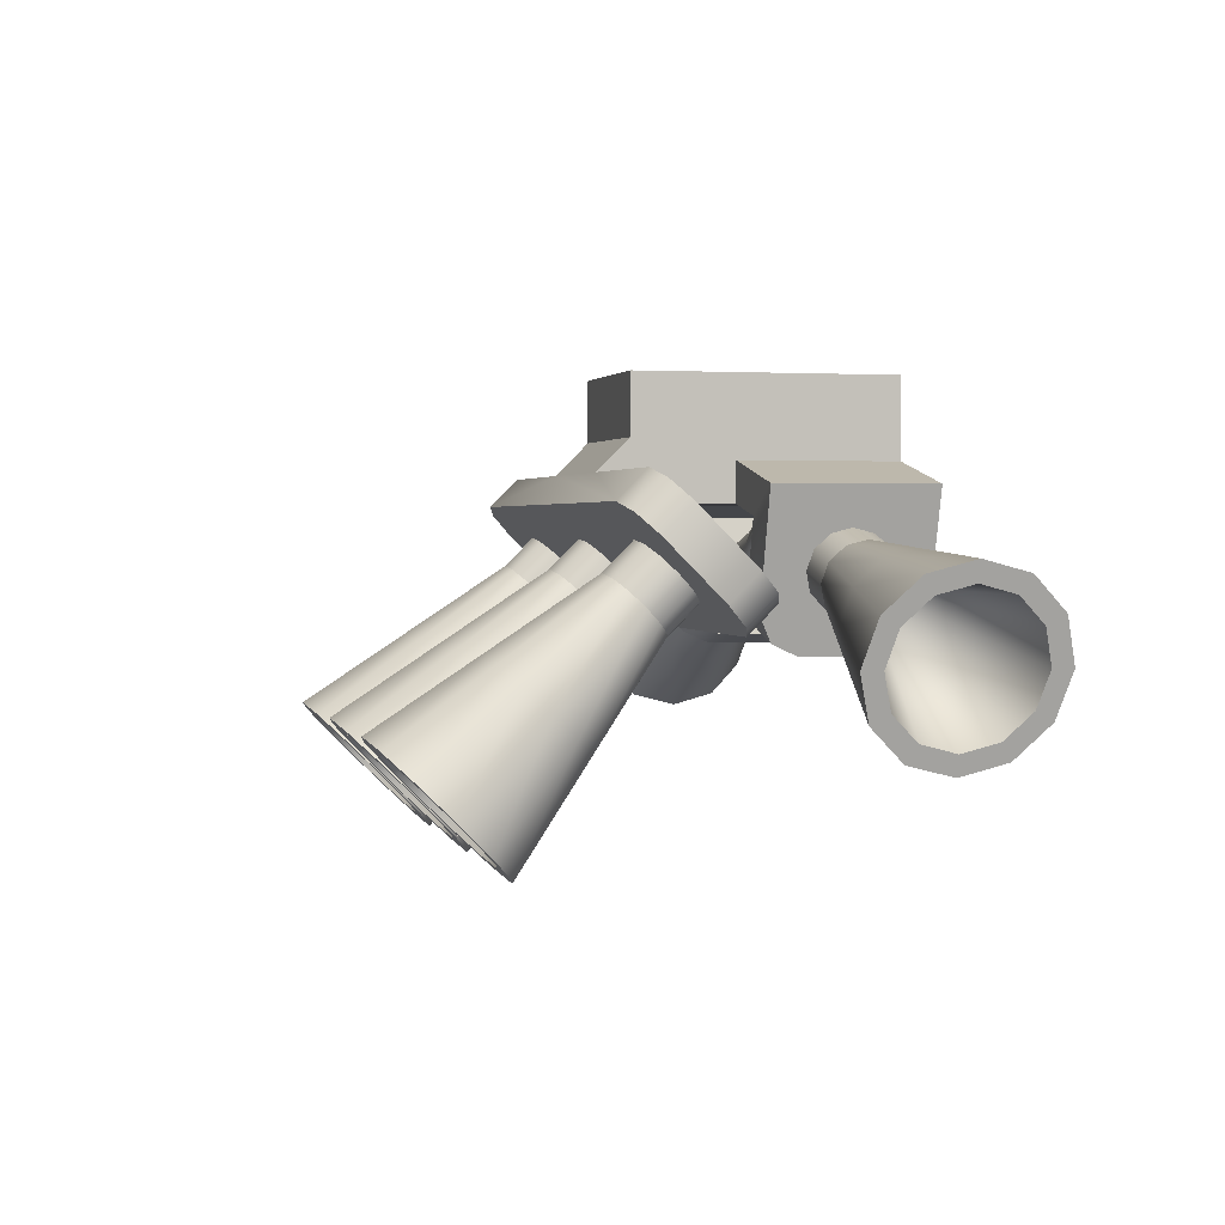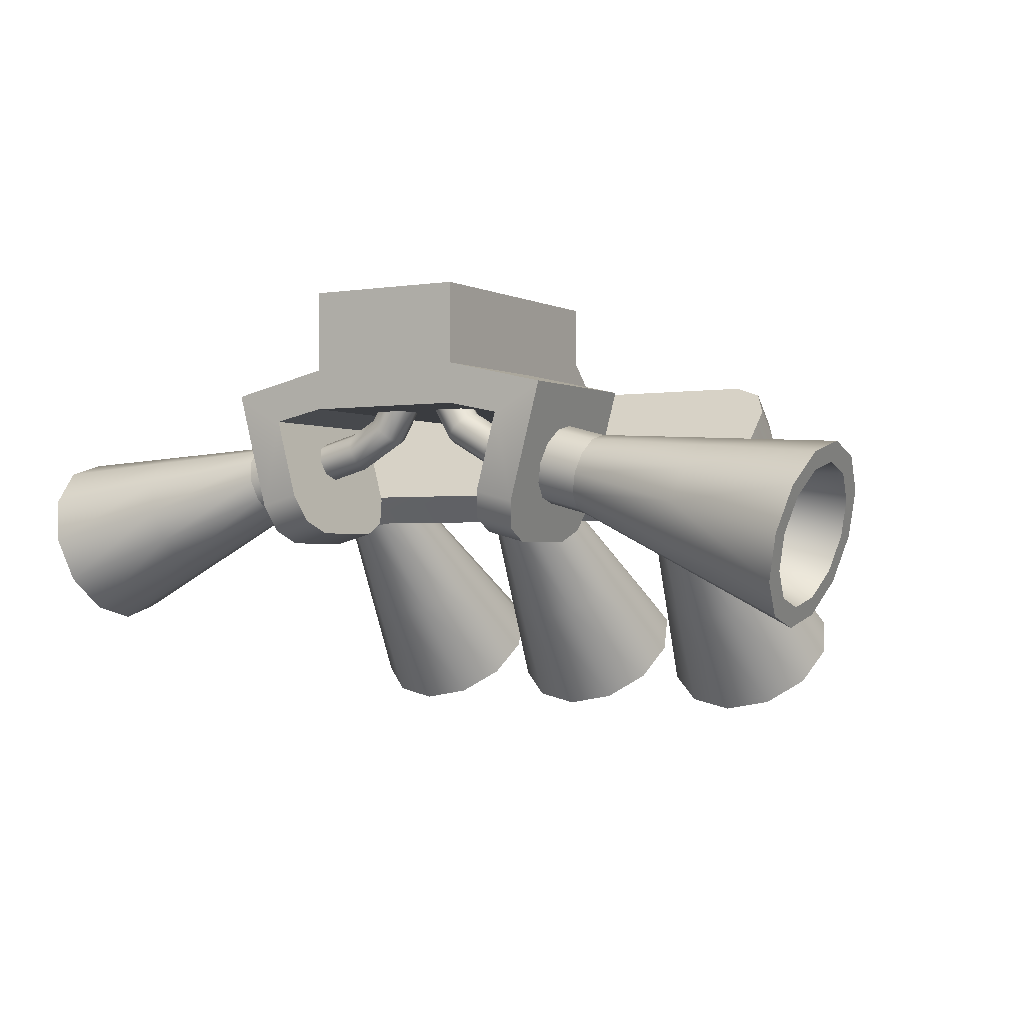
<metadata>
{"format":"obj","ext":"obj","renderer":"f3d","projection":"perspective","resolution":1024,"background":"white","views":[{"elev":2.0,"azim":75.6,"up":"+Z"},{"elev":-1.6,"azim":-149.4,"up":"+Z"}]}
</metadata>
<code>
o i
v 0.9451 -2.776e-17 -0.04998
v 0.946 -0.008839 -0.05352
v 0.9483 -0.0125 -0.06206
v 0.9506 -0.008839 -0.0706
v 0.9515 -2.776e-17 -0.07413
v 0.9506 0.008839 -0.0706
v 0.9483 0.0125 -0.06206
v 0.946 0.008839 -0.05352
v 0.9088 -2.776e-17 -0.05969
v 0.9098 -0.008839 -0.06323
v 0.9121 -0.0125 -0.07176
v 0.9144 -0.008839 -0.0803
v 0.9153 -2.776e-17 -0.08384
v 0.9144 0.008839 -0.0803
v 0.9121 0.0125 -0.07176
v 0.9098 0.008839 -0.06323
v 0.9645 -0.008839 -0.04287
v 0.9619 -2.776e-17 -0.04028
v 0.9645 0.008839 -0.04287
v 0.9707 0.0125 -0.04912
v 0.977 0.008839 -0.05537
v 0.9795 -2.776e-17 -0.05796
v 0.977 -0.008839 -0.05537
v 0.9707 -0.0125 -0.04912
v 0.9751 -0.008839 -0.02442
v 0.9716 -2.776e-17 -0.02347
v 0.9751 0.008839 -0.02442
v 0.9837 0.0125 -0.0267
v 0.9922 0.008839 -0.02899
v 0.9957 -2.776e-17 -0.02994
v 0.9922 -0.008839 -0.02899
v 0.9837 -0.0125 -0.0267
v 0.95 0.05 -0.0375
v 0.95 0.05 0.0375
v 0.95 -0.1125 0.0375
v 1.05 0.05 -0.0375
v 1.05 0.05 0.0375
v 1.05 -0.1125 0.0375
v 1.05 -0.05 -0.0375
v 0.95 -0.05 -0.0375
v 0.95 0.05 -0.0125
v 1.05 0.05 -0.0125
v 1.05 -0.05 -0.0125
v 0.95 -0.05 -0.0125
v 0.8871 0.05 -0.0267
v 0.8871 -0.05 -0.0267
v 0.9177 0.05 -0.04438
v 0.9177 -0.05 -0.04438
v 1.113 0.05 -0.0267
v 1.113 -0.05 -0.0267
v 1.082 0.05 -0.04438
v 1.082 -0.05 -0.04438
v 0.9129 0.025 -0.1233
v 0.9065 0.05 -0.09915
v 0.9129 -0.025 -0.1233
v 0.9065 -0.05 -0.09915
v 0.9371 0.025 -0.1168
v 0.9306 0.05 -0.09268
v 0.9371 -0.025 -0.1168
v 0.9306 -0.05 -0.09268
v 1.087 0.025 -0.1233
v 1.094 0.05 -0.09915
v 1.094 -0.05 -0.09915
v 1.087 -0.025 -0.1233
v 1.063 0.025 -0.1168
v 1.069 0.05 -0.09268
v 1.069 -0.05 -0.09268
v 1.063 -0.025 -0.1168
v 0.935 0.04192 -0.109
v 1.065 0.04192 -0.109
v 1.089 0.04192 -0.1155
v 0.9108 0.04192 -0.1155
v 0.935 -0.04192 -0.109
v 0.9108 -0.04192 -0.1155
v 1.089 -0.04192 -0.1155
v 1.065 -0.04192 -0.109
v 1.05 -0.1125 0
v 0.95 -0.1125 0
v 0.95 -0.1323 -0.01982
v 1.05 -0.1323 -0.01982
v 0.95 -0.1146 -0.0375
v 1.05 -0.1146 -0.0375
v 0.8375 -0.15 -0.0375
v 0.8125 -0.1323 -0.05518
v 0.8375 -0.1323 -0.01982
v 0.8125 -0.1146 -0.0375
v 0.8125 -0.09697 -0.09053
v 0.8375 -0.07929 -0.1082
v 0.8125 -0.07929 -0.07286
v 0.8375 -0.06161 -0.09053
v 1.188 -0.1323 -0.05518
v 1.163 -0.15 -0.0375
v 1.188 -0.1146 -0.0375
v 1.163 -0.1323 -0.01982
v 1.188 -0.09697 -0.09053
v 1.163 -0.07929 -0.1082
v 1.188 -0.07929 -0.07286
v 1.163 -0.06161 -0.09053
v 1.179 -0.1266 -0.02554
v 0.8206 -0.085 -0.1025
v 1.179 -0.06733 -0.08482
v 1.179 -0.1443 -0.04321
v 0.8206 -0.06733 -0.08482
v 0.8206 -0.1266 -0.02554
v 0.8206 -0.1443 -0.04321
v 1.179 -0.085 -0.1025
v 1.055 -2.776e-17 -0.04998
v 1.054 -0.008839 -0.05352
v 1.052 -0.0125 -0.06206
v 1.049 -0.008839 -0.0706
v 1.048 -2.776e-17 -0.07413
v 1.049 0.008839 -0.0706
v 1.052 0.0125 -0.06206
v 1.054 0.008839 -0.05352
v 1.091 -2.776e-17 -0.05969
v 1.09 -0.008839 -0.06323
v 1.088 -0.0125 -0.07176
v 1.086 -0.008839 -0.0803
v 1.085 -2.776e-17 -0.08384
v 1.086 0.008839 -0.0803
v 1.088 0.0125 -0.07176
v 1.09 0.008839 -0.06323
v 1.036 -0.008839 -0.04287
v 1.038 -2.776e-17 -0.04028
v 1.036 0.008839 -0.04287
v 1.029 0.0125 -0.04912
v 1.023 0.008839 -0.05537
v 1.02 -2.776e-17 -0.05796
v 1.023 -0.008839 -0.05537
v 1.029 -0.0125 -0.04912
v 1.025 -0.008839 -0.02442
v 1.028 -2.776e-17 -0.02347
v 1.025 0.008839 -0.02442
v 1.016 0.0125 -0.0267
v 1.008 0.008839 -0.02899
v 1.004 -2.776e-17 -0.02994
v 1.008 -0.008839 -0.02899
v 1.016 -0.0125 -0.0267
v 1.025 -0.1037 -0.06616
v 1.022 -0.1125 -0.05732
v 1.012 -0.119 -0.05085
v 1 -0.1213 -0.04848
v 0.9875 -0.119 -0.05085
v 0.9783 -0.1125 -0.05732
v 0.975 -0.1037 -0.06616
v 0.9783 -0.09482 -0.075
v 0.9875 -0.08835 -0.08147
v 1 -0.08598 -0.08384
v 1.012 -0.08835 -0.08147
v 1.022 -0.09482 -0.075
v 1.025 -0.1302 -0.09268
v 1.022 -0.139 -0.08384
v 1.012 -0.1455 -0.07737
v 1 -0.1479 -0.075
v 0.9875 -0.1455 -0.07737
v 0.9783 -0.139 -0.08384
v 0.975 -0.1302 -0.09268
v 0.9783 -0.1213 -0.1015
v 0.9875 -0.1149 -0.108
v 1 -0.1125 -0.1104
v 1.012 -0.1149 -0.108
v 1.022 -0.1213 -0.1015
v 1.056 -0.2362 -0.1987
v 1.049 -0.2561 -0.1789
v 1.028 -0.2707 -0.1643
v 1 -0.276 -0.159
v 0.9719 -0.2707 -0.1643
v 0.9513 -0.2561 -0.1789
v 0.9437 -0.2362 -0.1987
v 0.9513 -0.2164 -0.2186
v 0.9719 -0.2018 -0.2332
v 1 -0.1965 -0.2385
v 1.028 -0.2018 -0.2332
v 1.049 -0.2164 -0.2186
v 1.044 -0.2362 -0.1987
v 1.038 -0.2517 -0.1833
v 1.022 -0.263 -0.172
v 1 -0.2672 -0.1678
v 0.9781 -0.263 -0.172
v 0.9621 -0.2517 -0.1833
v 0.9563 -0.2362 -0.1987
v 0.9621 -0.2208 -0.2142
v 0.9781 -0.2095 -0.2255
v 1 -0.2053 -0.2297
v 1.022 -0.2095 -0.2255
v 1.038 -0.2208 -0.2142
v 1 -0.1302 -0.09268
v 1.041 -0.1832 -0.1457
v 1.035 -0.1976 -0.1313
v 1.02 -0.2081 -0.1208
v 1 -0.2119 -0.117
v 0.9797 -0.2081 -0.1208
v 0.9648 -0.1976 -0.1313
v 0.9594 -0.1832 -0.1457
v 0.9648 -0.1688 -0.1601
v 0.9797 -0.1583 -0.1706
v 1 -0.1545 -0.1744
v 1.02 -0.1583 -0.1706
v 1.035 -0.1688 -0.1601
v 0.9 -0.1037 -0.06616
v 0.8967 -0.1125 -0.05732
v 0.8875 -0.119 -0.05085
v 0.875 -0.1213 -0.04848
v 0.8625 -0.119 -0.05085
v 0.8533 -0.1125 -0.05732
v 0.85 -0.1037 -0.06616
v 0.8533 -0.09482 -0.075
v 0.8625 -0.08835 -0.08147
v 0.875 -0.08598 -0.08384
v 0.8875 -0.08835 -0.08147
v 0.8967 -0.09482 -0.075
v 0.9 -0.1302 -0.09268
v 0.8967 -0.139 -0.08384
v 0.8875 -0.1455 -0.07737
v 0.875 -0.1479 -0.075
v 0.8625 -0.1455 -0.07737
v 0.8533 -0.139 -0.08384
v 0.85 -0.1302 -0.09268
v 0.8533 -0.1213 -0.1015
v 0.8625 -0.1149 -0.108
v 0.875 -0.1125 -0.1104
v 0.8875 -0.1149 -0.108
v 0.8967 -0.1213 -0.1015
v 0.9313 -0.2362 -0.1987
v 0.9237 -0.2561 -0.1789
v 0.9031 -0.2707 -0.1643
v 0.875 -0.276 -0.159
v 0.8469 -0.2707 -0.1643
v 0.8263 -0.2561 -0.1789
v 0.8187 -0.2362 -0.1987
v 0.8263 -0.2164 -0.2186
v 0.8469 -0.2018 -0.2332
v 0.875 -0.1965 -0.2385
v 0.9031 -0.2018 -0.2332
v 0.9237 -0.2164 -0.2186
v 0.9187 -0.2362 -0.1987
v 0.9129 -0.2517 -0.1833
v 0.8969 -0.263 -0.172
v 0.875 -0.2672 -0.1678
v 0.8531 -0.263 -0.172
v 0.8371 -0.2517 -0.1833
v 0.8313 -0.2362 -0.1987
v 0.8371 -0.2208 -0.2142
v 0.8531 -0.2095 -0.2255
v 0.875 -0.2053 -0.2297
v 0.8969 -0.2095 -0.2255
v 0.9129 -0.2208 -0.2142
v 0.875 -0.1302 -0.09268
v 0.9156 -0.1832 -0.1457
v 0.9102 -0.1976 -0.1313
v 0.8953 -0.2081 -0.1208
v 0.875 -0.2119 -0.117
v 0.8547 -0.2081 -0.1208
v 0.8398 -0.1976 -0.1313
v 0.8344 -0.1832 -0.1457
v 0.8398 -0.1688 -0.1601
v 0.8547 -0.1583 -0.1706
v 0.875 -0.1545 -0.1744
v 0.8953 -0.1583 -0.1706
v 0.9102 -0.1688 -0.1601
v 1.15 -0.1037 -0.06616
v 1.147 -0.1125 -0.05732
v 1.137 -0.119 -0.05085
v 1.125 -0.1213 -0.04848
v 1.113 -0.119 -0.05085
v 1.103 -0.1125 -0.05732
v 1.1 -0.1037 -0.06616
v 1.103 -0.09482 -0.075
v 1.113 -0.08835 -0.08147
v 1.125 -0.08598 -0.08384
v 1.137 -0.08835 -0.08147
v 1.147 -0.09482 -0.075
v 1.15 -0.1302 -0.09268
v 1.147 -0.139 -0.08384
v 1.137 -0.1455 -0.07737
v 1.125 -0.1479 -0.075
v 1.113 -0.1455 -0.07737
v 1.103 -0.139 -0.08384
v 1.1 -0.1302 -0.09268
v 1.103 -0.1213 -0.1015
v 1.113 -0.1149 -0.108
v 1.125 -0.1125 -0.1104
v 1.137 -0.1149 -0.108
v 1.147 -0.1213 -0.1015
v 1.181 -0.2362 -0.1987
v 1.174 -0.2561 -0.1789
v 1.153 -0.2707 -0.1643
v 1.125 -0.276 -0.159
v 1.097 -0.2707 -0.1643
v 1.076 -0.2561 -0.1789
v 1.069 -0.2362 -0.1987
v 1.076 -0.2164 -0.2186
v 1.097 -0.2018 -0.2332
v 1.125 -0.1965 -0.2385
v 1.153 -0.2018 -0.2332
v 1.174 -0.2164 -0.2186
v 1.169 -0.2362 -0.1987
v 1.163 -0.2517 -0.1833
v 1.147 -0.263 -0.172
v 1.125 -0.2672 -0.1678
v 1.103 -0.263 -0.172
v 1.087 -0.2517 -0.1833
v 1.081 -0.2362 -0.1987
v 1.087 -0.2208 -0.2142
v 1.103 -0.2095 -0.2255
v 1.125 -0.2053 -0.2297
v 1.147 -0.2095 -0.2255
v 1.163 -0.2208 -0.2142
v 1.125 -0.1302 -0.09268
v 1.166 -0.1832 -0.1457
v 1.16 -0.1976 -0.1313
v 1.145 -0.2081 -0.1208
v 1.125 -0.2119 -0.117
v 1.105 -0.2081 -0.1208
v 1.09 -0.1976 -0.1313
v 1.084 -0.1832 -0.1457
v 1.09 -0.1688 -0.1601
v 1.105 -0.1583 -0.1706
v 1.125 -0.1545 -0.1744
v 1.145 -0.1583 -0.1706
v 1.16 -0.1688 -0.1601
v 1.088 0.025 -0.07176
v 1.091 0.02165 -0.05969
v 1.094 0.0125 -0.05085
v 1.094 0 -0.04762
v 1.094 -0.0125 -0.05085
v 1.091 -0.02165 -0.05969
v 1.088 -0.025 -0.07176
v 1.085 -0.02165 -0.08384
v 1.082 -0.0125 -0.09268
v 1.081 -2.776e-17 -0.09591
v 1.082 0.0125 -0.09268
v 1.085 0.02165 -0.08384
v 1.124 0.025 -0.08147
v 1.127 0.02165 -0.0694
v 1.13 0.0125 -0.06056
v 1.131 -2.776e-17 -0.05732
v 1.13 -0.0125 -0.06056
v 1.127 -0.02165 -0.0694
v 1.124 -0.025 -0.08147
v 1.121 -0.02165 -0.09354
v 1.119 -0.0125 -0.1024
v 1.118 -2.776e-17 -0.1056
v 1.119 0.0125 -0.1024
v 1.121 0.02165 -0.09354
v 1.269 0.05625 -0.1203
v 1.276 0.04871 -0.09313
v 1.282 0.02813 -0.07324
v 1.284 -2.776e-17 -0.06596
v 1.282 -0.02813 -0.07324
v 1.276 -0.04871 -0.09313
v 1.269 -0.05625 -0.1203
v 1.262 -0.04871 -0.1475
v 1.256 -0.02813 -0.1673
v 1.254 -2.776e-17 -0.1746
v 1.256 0.02813 -0.1673
v 1.262 0.04871 -0.1475
v 1.269 0.04375 -0.1203
v 1.275 0.03789 -0.09916
v 1.279 0.02187 -0.0837
v 1.28 -2.776e-17 -0.07803
v 1.279 -0.02187 -0.0837
v 1.275 -0.03789 -0.09916
v 1.269 -0.04375 -0.1203
v 1.263 -0.03789 -0.1414
v 1.259 -0.02187 -0.1569
v 1.258 -2.776e-17 -0.1626
v 1.259 0.02187 -0.1569
v 1.263 0.03789 -0.1414
v 1.124 -2.776e-17 -0.08147
v 1.197 0.04063 -0.1009
v 1.202 0.03518 -0.08126
v 1.206 0.02031 -0.0669
v 1.207 -2.776e-17 -0.06164
v 1.206 -0.02031 -0.0669
v 1.202 -0.03518 -0.08126
v 1.197 -0.04063 -0.1009
v 1.191 -0.03518 -0.1205
v 1.187 -0.02031 -0.1349
v 1.186 -2.776e-17 -0.1401
v 1.187 0.02031 -0.1349
v 1.191 0.03518 -0.1205
v 0.9121 0.025 -0.07176
v 0.9088 0.02165 -0.05969
v 0.9065 0.0125 -0.05085
v 0.9056 0 -0.04762
v 0.9065 -0.0125 -0.05085
v 0.9088 -0.02165 -0.05969
v 0.9121 -0.025 -0.07176
v 0.9153 -0.02165 -0.08384
v 0.9177 -0.0125 -0.09268
v 0.9185 -2.776e-17 -0.09591
v 0.9177 0.0125 -0.09268
v 0.9153 0.02165 -0.08384
v 0.8759 0.025 -0.08147
v 0.8726 0.02165 -0.0694
v 0.8702 0.0125 -0.06056
v 0.8694 -2.776e-17 -0.05732
v 0.8702 -0.0125 -0.06056
v 0.8726 -0.02165 -0.0694
v 0.8759 -0.025 -0.08147
v 0.8791 -0.02165 -0.09354
v 0.8815 -0.0125 -0.1024
v 0.8823 -2.776e-17 -0.1056
v 0.8815 0.0125 -0.1024
v 0.8791 0.02165 -0.09354
v 0.731 0.05625 -0.1203
v 0.7237 0.04871 -0.09313
v 0.7184 0.02813 -0.07324
v 0.7164 -2.776e-17 -0.06596
v 0.7184 -0.02813 -0.07324
v 0.7237 -0.04871 -0.09313
v 0.731 -0.05625 -0.1203
v 0.7382 -0.04871 -0.1475
v 0.7436 -0.02813 -0.1673
v 0.7455 -2.776e-17 -0.1746
v 0.7436 0.02813 -0.1673
v 0.7382 0.04871 -0.1475
v 0.731 0.04375 -0.1203
v 0.7253 0.03789 -0.09916
v 0.7212 0.02187 -0.0837
v 0.7196 -2.776e-17 -0.07803
v 0.7212 -0.02187 -0.0837
v 0.7253 -0.03789 -0.09916
v 0.731 -0.04375 -0.1203
v 0.7366 -0.03789 -0.1414
v 0.7408 -0.02187 -0.1569
v 0.7423 -2.776e-17 -0.1626
v 0.7408 0.02187 -0.1569
v 0.7366 0.03789 -0.1414
v 0.8759 -2.776e-17 -0.08147
v 0.8034 0.04063 -0.1009
v 0.7982 0.03518 -0.08126
v 0.7943 0.02031 -0.0669
v 0.7929 -2.776e-17 -0.06164
v 0.7943 -0.02031 -0.0669
v 0.7982 -0.03518 -0.08126
v 0.8034 -0.04063 -0.1009
v 0.8087 -0.03518 -0.1205
v 0.8125 -0.02031 -0.1349
v 0.8139 -2.776e-17 -0.1401
v 0.8125 0.02031 -0.1349
v 0.8087 0.03518 -0.1205
v 1 -0.06161 -0.09053
v 1 -0.1146 -0.0375
g i_1_auv
f 1 9 10 2
f 1 18 19 8
f 2 10 11 3
f 2 17 18 1
f 3 11 12 4
f 3 24 17 2
f 4 12 13 5
f 4 23 24 3
f 5 13 14 6
f 5 22 23 4
f 6 14 15 7
f 6 21 22 5
f 7 15 16 8
f 7 20 21 6
f 8 16 9 1
f 8 19 20 7
f 17 25 26 18
f 18 26 27 19
f 19 27 28 20
f 20 28 29 21
f 21 29 30 22
f 22 30 31 23
f 23 31 32 24
f 24 32 25 17
f 33 36 39 40
f 35 78 77 38
f 39 445 40
f 40 445 81
f 41 45 46 44
f 48 60 73 59 57 69 58 47
f 49 50 63 75 64 61 71 62
f 66 70 65 68 76 67 52 51
f 83 105 84 87 100 88 96 106 95 91 102 92
f 107 115 122 114
f 107 124 123 108
f 108 116 115 107
f 108 123 130 109
f 109 117 116 108
f 109 130 129 110
f 110 118 117 109
f 110 129 128 111
f 111 119 118 110
f 111 128 127 112
f 112 120 119 111
f 112 127 126 113
f 113 121 120 112
f 113 126 125 114
f 114 122 121 113
f 114 125 124 107
f 123 131 138 130
f 124 132 131 123
f 125 133 132 124
f 126 134 133 125
f 127 135 134 126
f 128 136 135 127
f 129 137 136 128
f 130 138 137 129
f 151 188 199 162
f 152 189 188 151
f 153 190 189 152
f 154 191 190 153
f 155 192 191 154
f 156 193 192 155
f 157 194 193 156
f 158 195 194 157
f 159 196 195 158
f 160 197 196 159
f 161 198 197 160
f 162 199 198 161
f 163 188 189 164
f 164 189 190 165
f 165 190 191 166
f 166 191 192 167
f 167 192 193 168
f 168 193 194 169
f 169 194 195 170
f 170 195 196 171
f 171 196 197 172
f 172 197 198 173
f 173 198 199 174
f 174 199 188 163
f 175 187 186
f 176 187 175
f 177 187 176
f 178 187 177
f 179 187 178
f 180 187 179
f 181 187 180
f 182 187 181
f 183 187 182
f 184 187 183
f 185 187 184
f 186 187 185
f 200 212 223 211
f 201 213 212 200
f 202 214 213 201
f 203 215 214 202
f 204 216 215 203
f 205 217 216 204
f 206 218 217 205
f 207 219 218 206
f 208 220 219 207
f 209 221 220 208
f 210 222 221 209
f 211 223 222 210
f 236 248 247
f 237 248 236
f 238 248 237
f 239 248 238
f 240 248 239
f 241 248 240
f 242 248 241
f 243 248 242
f 244 248 243
f 245 248 244
f 246 248 245
f 247 248 246
f 261 273 284 272
f 262 274 273 261
f 263 275 274 262
f 264 276 275 263
f 265 277 276 264
f 266 278 277 265
f 267 279 278 266
f 268 280 279 267
f 269 281 280 268
f 270 282 281 269
f 271 283 282 270
f 272 284 283 271
f 285 297 308 296
f 286 298 297 285
f 287 299 298 286
f 288 300 299 287
f 289 301 300 288
f 290 302 301 289
f 291 303 302 290
f 292 304 303 291
f 293 305 304 292
f 294 306 305 293
f 295 307 306 294
f 296 308 307 295
f 322 334 345 333
f 323 335 334 322
f 324 336 335 323
f 325 337 336 324
f 326 338 337 325
f 327 339 338 326
f 328 340 339 327
f 329 341 340 328
f 330 342 341 329
f 331 343 342 330
f 332 344 343 331
f 333 345 344 332
f 346 358 369 357
f 347 359 358 346
f 348 360 359 347
f 349 361 360 348
f 350 362 361 349
f 351 363 362 350
f 352 364 363 351
f 353 365 364 352
f 354 366 365 353
f 355 367 366 354
f 356 368 367 355
f 357 369 368 356
f 383 395 396 384
f 384 396 397 385
f 385 397 398 386
f 386 398 399 387
f 387 399 400 388
f 388 400 401 389
f 389 401 402 390
f 390 402 403 391
f 391 403 404 392
f 392 404 405 393
f 393 405 406 394
f 394 406 395 383
f 407 419 420 408
f 408 420 421 409
f 409 421 422 410
f 410 422 423 411
f 411 423 424 412
f 412 424 425 413
f 413 425 426 414
f 414 426 427 415
f 415 427 428 416
f 416 428 429 417
f 417 429 430 418
f 418 430 419 407
f 445 39 82
f 34 35 38 37
f 36 51 52 39
f 40 48 47 33
f 43 50 49 42
f 45 54 72 53 55 74 56 46
f 78 79 80 77
f 79 83 92 80
f 83 79 85
f 84 86 89 87
f 84 105 104 86
f 88 444 96
f 94 80 92
f 95 97 93 91
f 95 106 101 97
f 96 444 98
f 99 102 91 93
f 100 103 90 88
f 101 106 96 98
f 102 99 94 92
f 103 100 87 89
f 104 105 83 85
f 139 151 162 150
f 140 152 151 139
f 141 153 152 140
f 142 154 153 141
f 143 155 154 142
f 144 156 155 143
f 145 157 156 144
f 146 158 157 145
f 147 159 158 146
f 148 160 159 147
f 149 161 160 148
f 150 162 161 149
f 163 175 186 174
f 164 176 175 163
f 165 177 176 164
f 166 178 177 165
f 167 179 178 166
f 168 180 179 167
f 169 181 180 168
f 170 182 181 169
f 171 183 182 170
f 172 184 183 171
f 173 185 184 172
f 174 186 185 173
f 224 236 247 235
f 225 237 236 224
f 226 238 237 225
f 227 239 238 226
f 228 240 239 227
f 229 241 240 228
f 230 242 241 229
f 231 243 242 230
f 232 244 243 231
f 233 245 244 232
f 234 246 245 233
f 235 247 246 234
f 273 310 321 284
f 274 311 310 273
f 275 312 311 274
f 276 313 312 275
f 277 314 313 276
f 278 315 314 277
f 279 316 315 278
f 280 317 316 279
f 281 318 317 280
f 282 319 318 281
f 283 320 319 282
f 284 321 320 283
f 285 310 311 286
f 286 311 312 287
f 287 312 313 288
f 288 313 314 289
f 289 314 315 290
f 290 315 316 291
f 291 316 317 292
f 292 317 318 293
f 293 318 319 294
f 294 319 320 295
f 295 320 321 296
f 296 321 310 285
f 297 309 308
f 298 309 297
f 299 309 298
f 300 309 299
f 301 309 300
f 302 309 301
f 303 309 302
f 304 309 303
f 305 309 304
f 306 309 305
f 307 309 306
f 308 309 307
f 334 371 382 345
f 335 372 371 334
f 336 373 372 335
f 337 374 373 336
f 338 375 374 337
f 339 376 375 338
f 340 377 376 339
f 341 378 377 340
f 342 379 378 341
f 343 380 379 342
f 344 381 380 343
f 345 382 381 344
f 346 371 372 347
f 347 372 373 348
f 348 373 374 349
f 349 374 375 350
f 350 375 376 351
f 351 376 377 352
f 352 377 378 353
f 353 378 379 354
f 354 379 380 355
f 355 380 381 356
f 356 381 382 357
f 357 382 371 346
f 358 370 369
f 359 370 358
f 360 370 359
f 361 370 360
f 362 370 361
f 363 370 362
f 364 370 363
f 365 370 364
f 366 370 365
f 367 370 366
f 368 370 367
f 369 370 368
f 395 432 433 396
f 396 433 434 397
f 397 434 435 398
f 398 435 436 399
f 399 436 437 400
f 400 437 438 401
f 401 438 439 402
f 402 439 440 403
f 403 440 441 404
f 404 441 442 405
f 405 442 443 406
f 406 443 432 395
f 408 433 432 407
f 409 434 433 408
f 410 435 434 409
f 411 436 435 410
f 412 437 436 411
f 413 438 437 412
f 414 439 438 413
f 415 440 439 414
f 416 441 440 415
f 417 442 441 416
f 418 443 442 417
f 419 431 420
f 420 431 421
f 421 431 422
f 422 431 423
f 423 431 424
f 424 431 425
f 425 431 426
f 426 431 427
f 427 431 428
f 428 431 429
f 429 431 430
f 430 431 419
f 432 443 418 407
f 444 88 90
f 37 43 42
f 38 43 37
f 38 77 43
f 39 43 77 80 82
f 41 44 34
f 44 35 34
f 44 78 35
f 81 79 78 44 40
f 212 249 260 223
f 213 250 249 212
f 214 251 250 213
f 215 252 251 214
f 216 253 252 215
f 217 254 253 216
f 218 255 254 217
f 219 256 255 218
f 220 257 256 219
f 221 258 257 220
f 222 259 258 221
f 223 260 259 222
f 224 249 250 225
f 225 250 251 226
f 226 251 252 227
f 227 252 253 228
f 228 253 254 229
f 229 254 255 230
f 230 255 256 231
f 231 256 257 232
f 232 257 258 233
f 233 258 259 234
f 234 259 260 235
f 235 260 249 224
f 33 47 41
f 37 42 41 34
f 39 52 43
f 41 42 36 33
f 41 47 45
f 42 49 51
f 42 51 36
f 44 48 40
f 46 56 60 48
f 47 58 54 45
f 48 44 46
f 50 43 52
f 50 52 67 63
f 53 57 59 55
f 53 72 69 57
f 55 59 73 74
f 56 74 73 60
f 58 69 72 54
f 62 66 51 49
f 62 71 70 66
f 64 68 65 61
f 65 70 71 61
f 67 76 75 63
f 68 64 75 76
f 80 94 98 82
f 81 90 85 79
f 82 98 444 445
f 86 104 85 90 103 89
f 90 81 445 444
f 97 101 98 94 99 93

</code>
